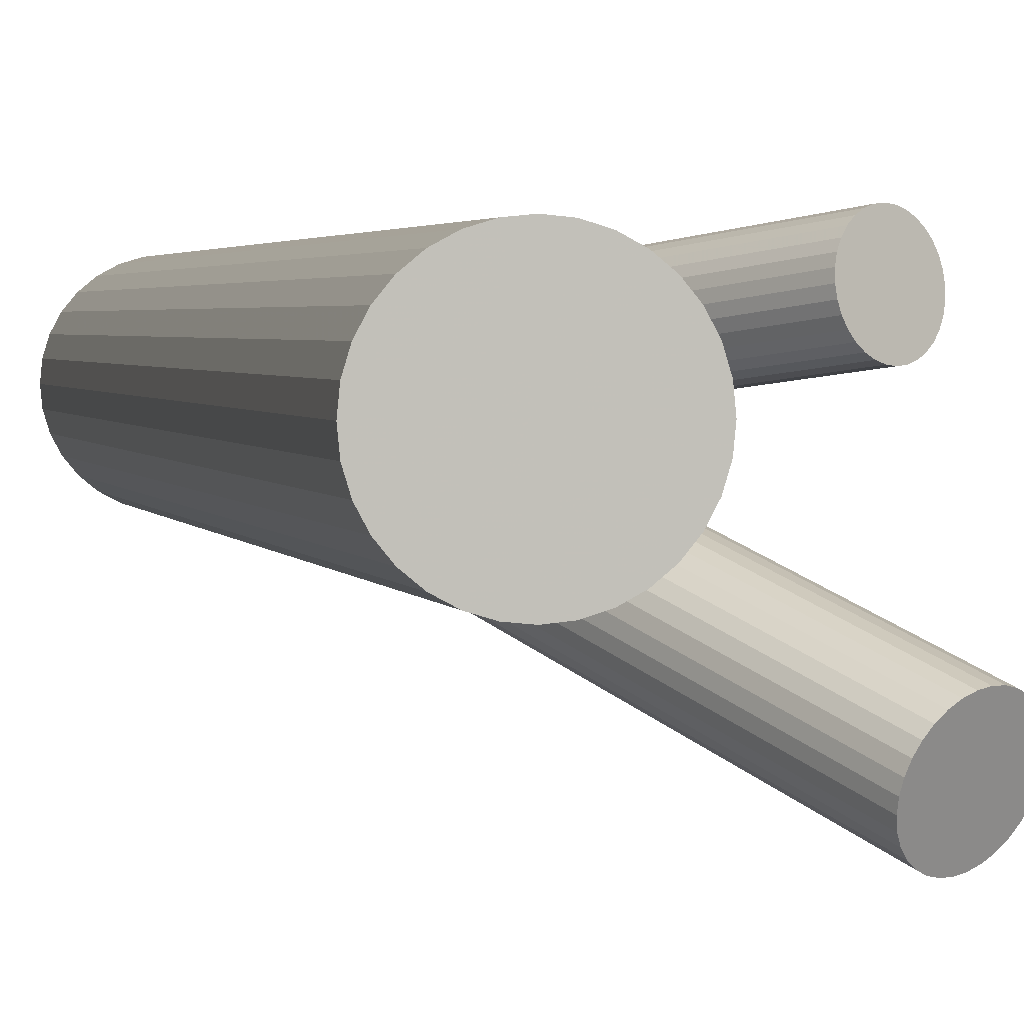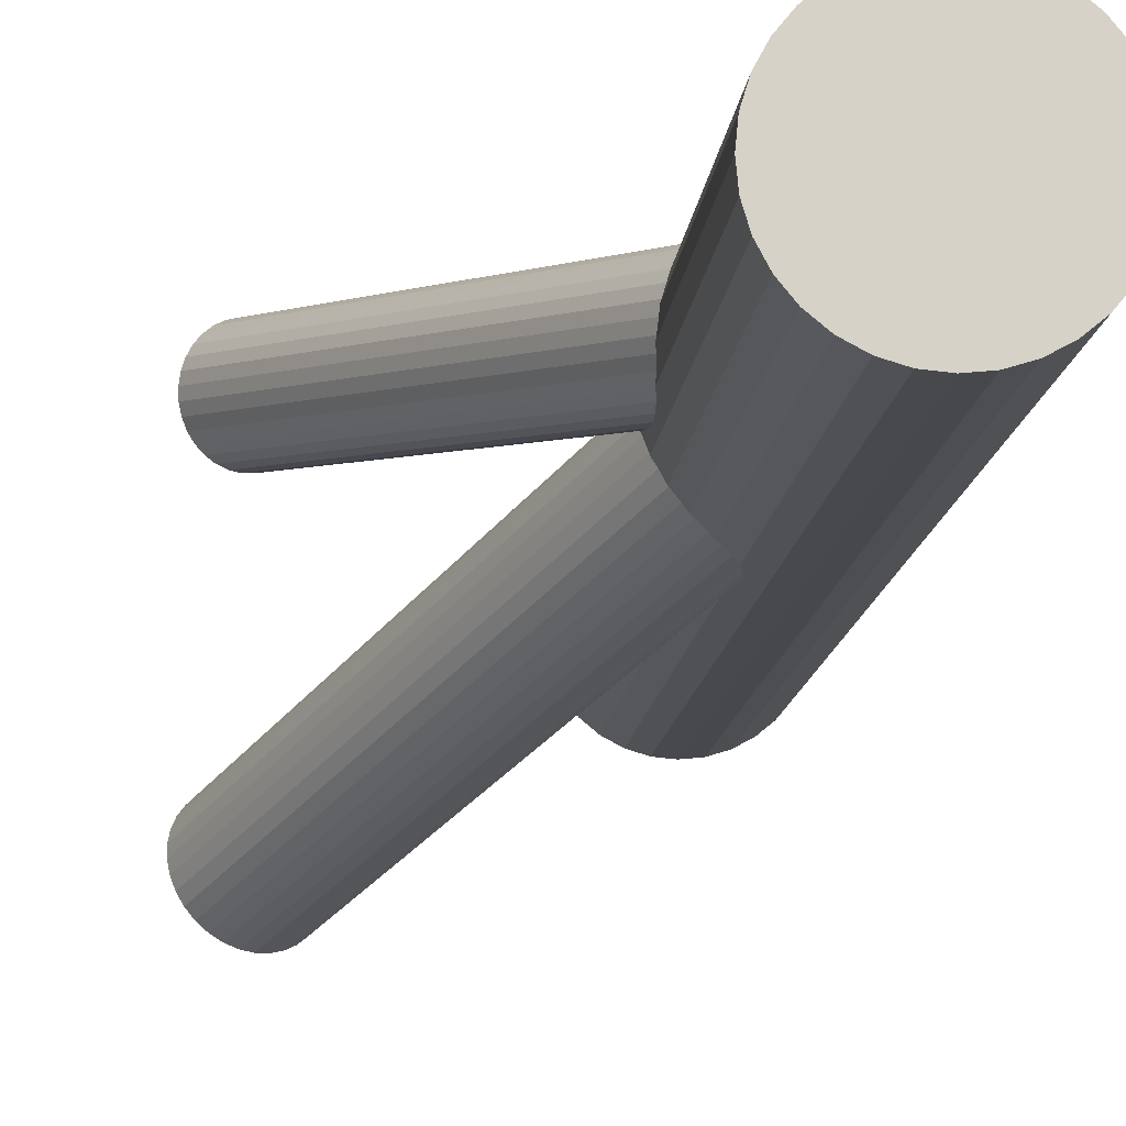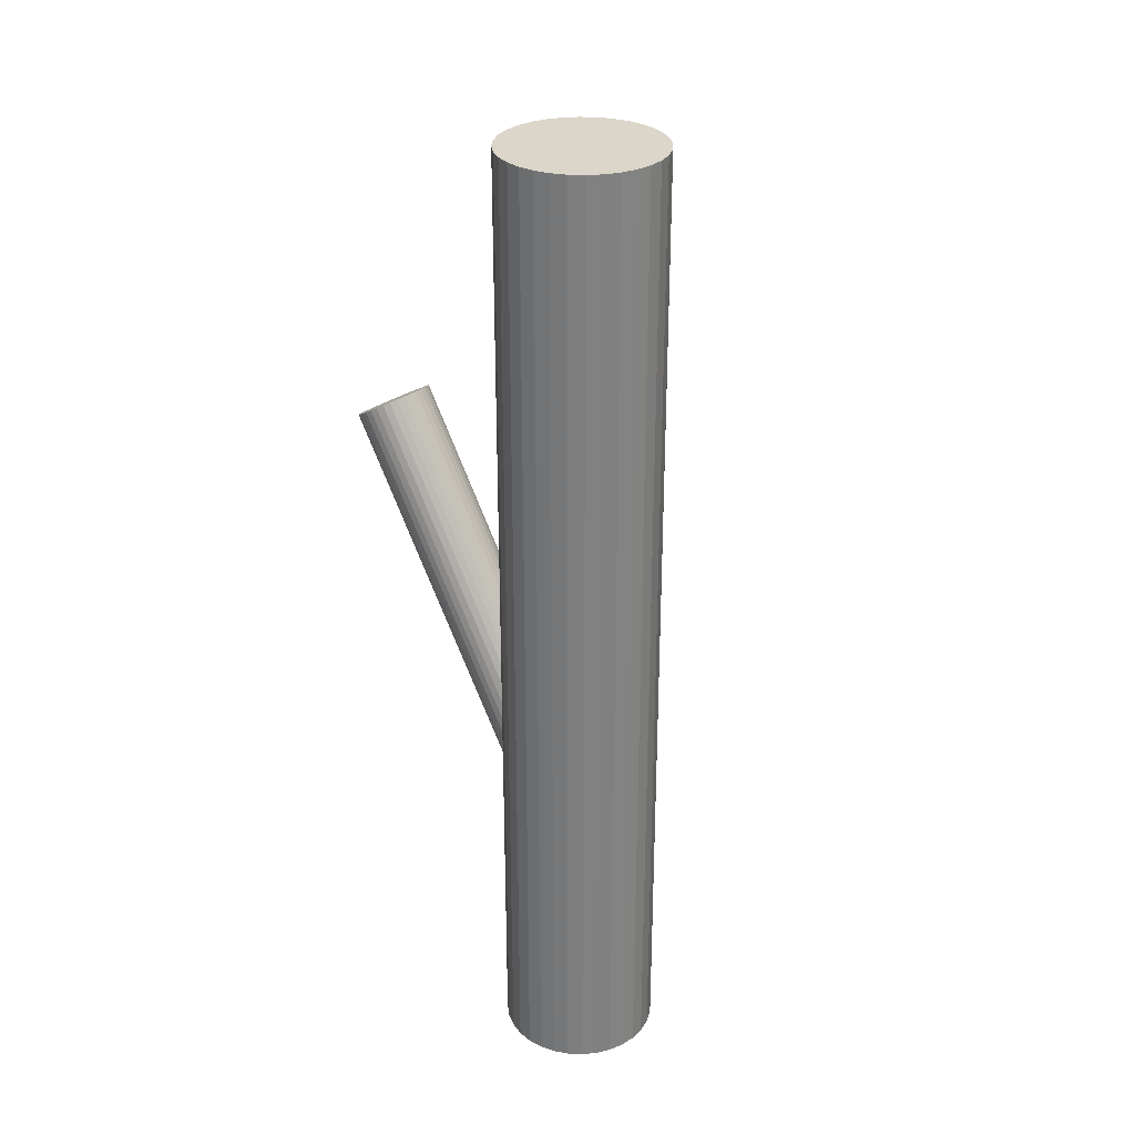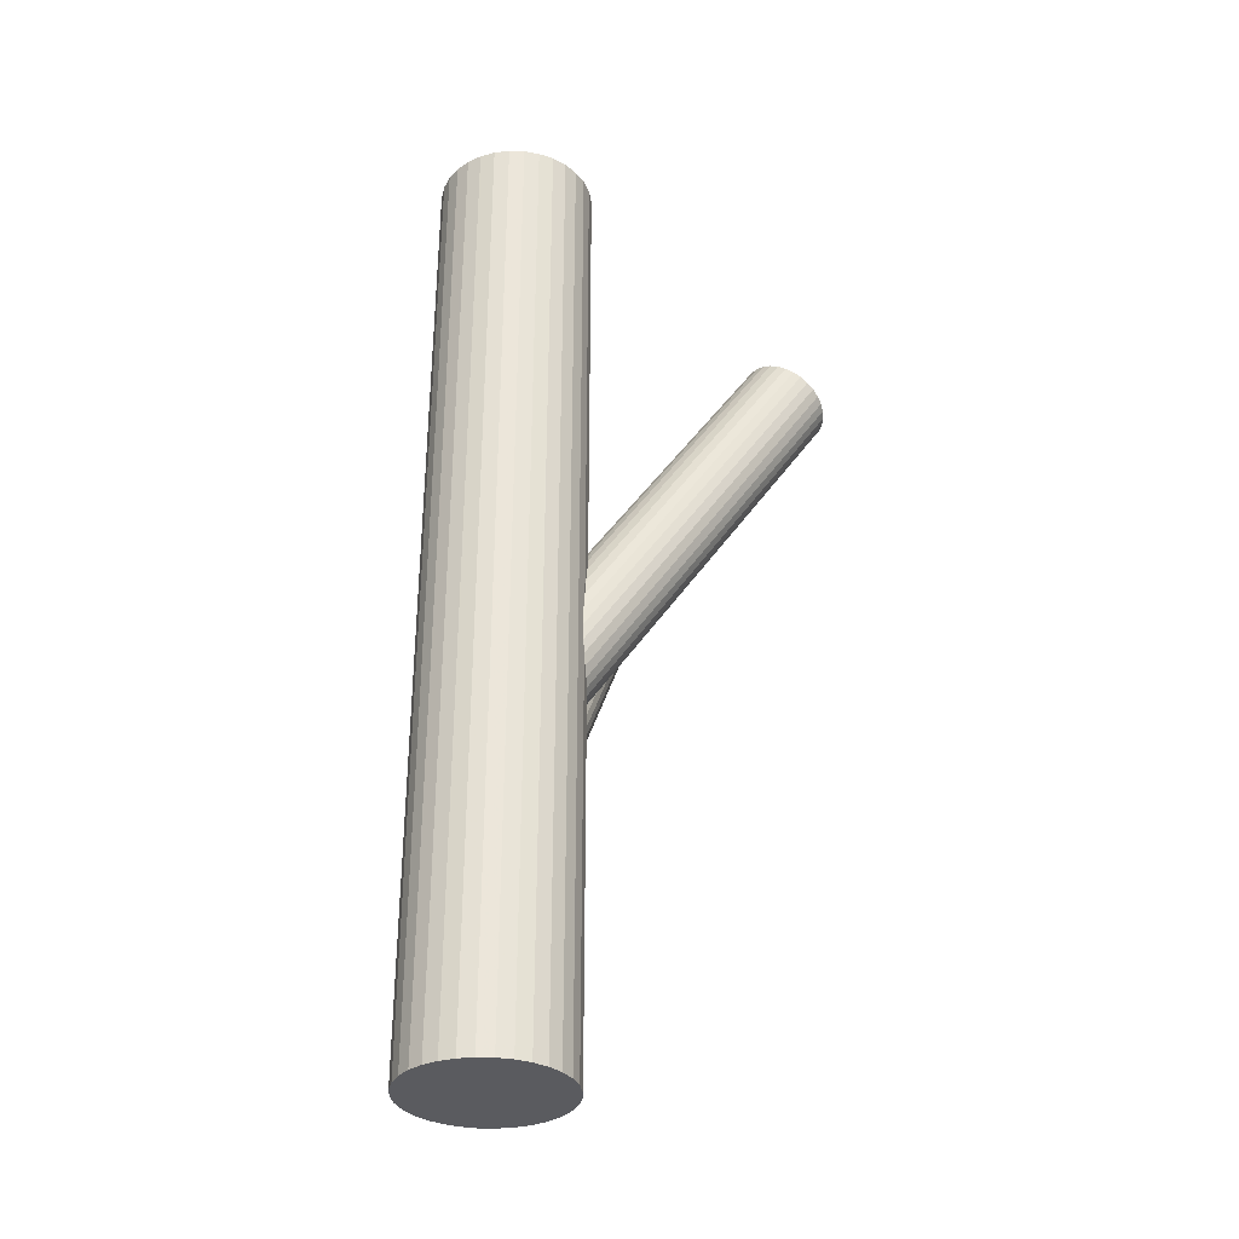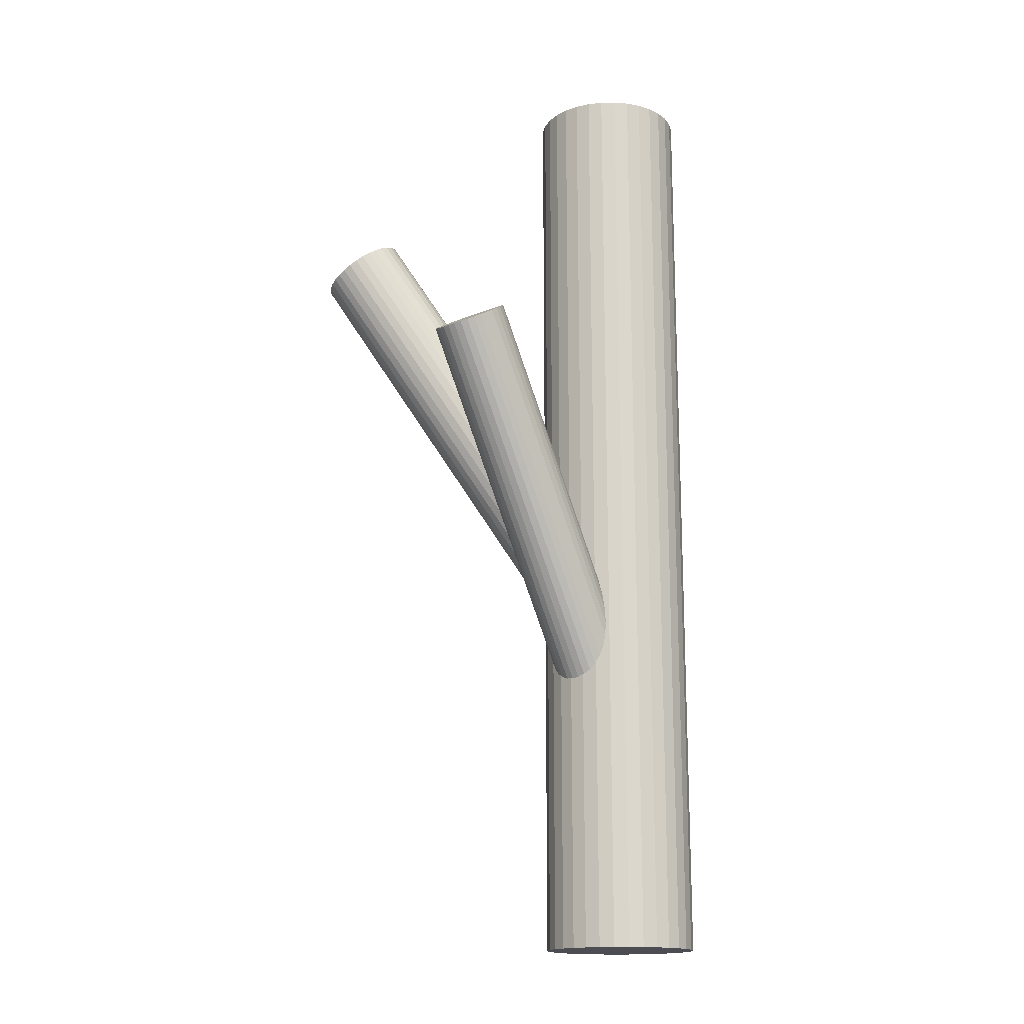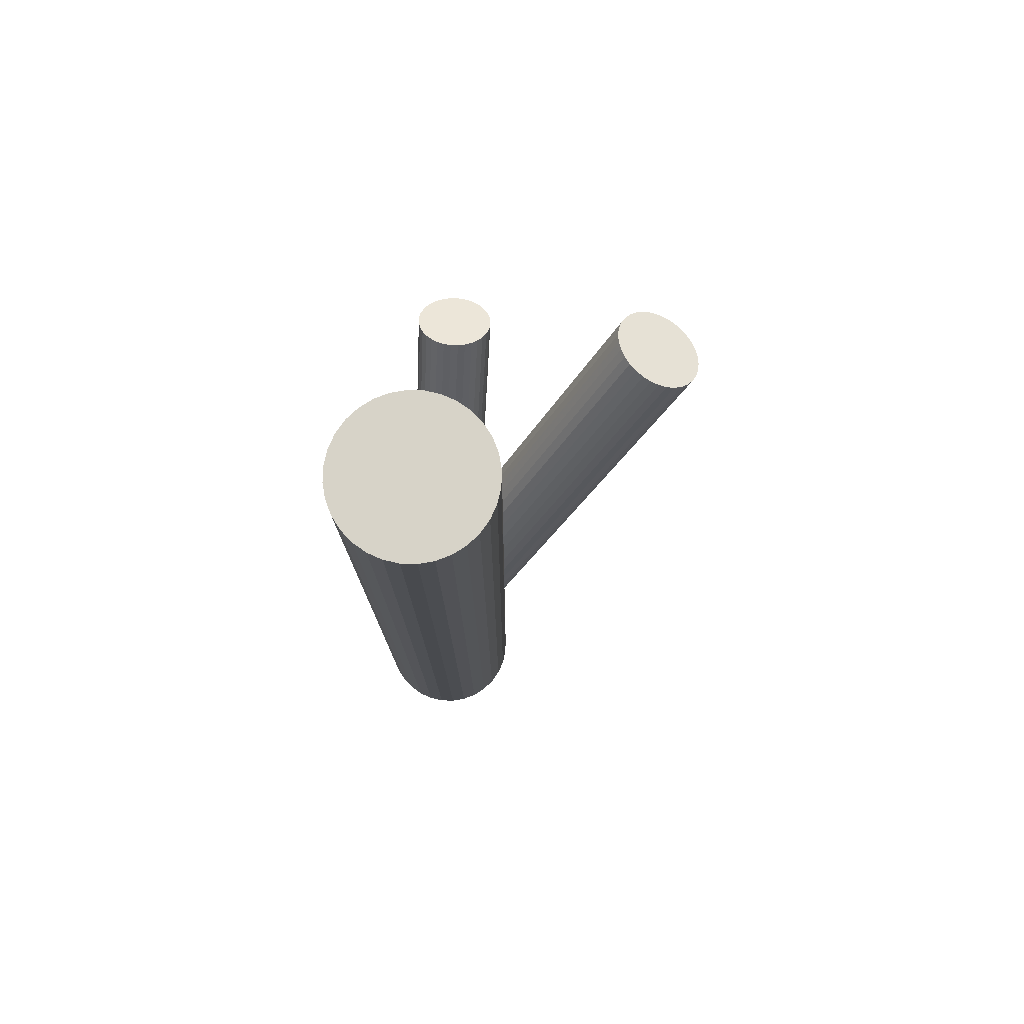
<metadata>
{"format":"obj","ext":"obj","renderer":"f3d","projection":"perspective","resolution":1024,"background":"white","views":[{"elev":2.6,"azim":-13.0,"up":"+Y"},{"elev":-10.5,"azim":175.6,"up":"+Y"},{"elev":30.0,"azim":-125.8,"up":"+Z"},{"elev":-33.1,"azim":-53.0,"up":"+Z"},{"elev":-16.4,"azim":142.6,"up":"+Z"},{"elev":77.2,"azim":-71.6,"up":"+Z"}]}
</metadata>
<code>
v -0.02274 0.01289 0.1086
v -0.02274 0.01289 -0.1086
v -0.02274 -0.00459 0.1086
v -0.02274 -0.00459 -0.1086
v -0.02274 0.03038 0.1086
v -0.02274 0.03038 -0.1086
v -0.0389 0.006203 0.1086
v -0.0389 0.006203 -0.1086
v -0.0389 0.01959 0.1086
v -0.0389 0.01959 -0.1086
v -0.04023 0.01289 0.1086
v -0.04023 0.01289 -0.1086
v -0.03728 0.02261 0.1086
v -0.03728 0.02261 -0.1086
v -0.03728 0.00318 0.1086
v -0.03728 0.00318 -0.1086
v -0.02943 -0.003259 0.1086
v -0.02943 -0.003259 -0.1086
v -0.02943 0.02905 0.1086
v -0.02943 0.02905 -0.1086
v -0.03989 0.01631 0.1086
v -0.03989 0.01631 -0.1086
v -0.03989 0.009483 0.1086
v -0.03989 0.009483 -0.1086
v -0.01038 0.02526 0.1086
v -0.01038 0.02526 -0.1086
v -0.01038 0.0005309 0.1086
v -0.01038 0.0005309 -0.1086
v -0.01933 -0.004254 0.1086
v -0.01933 -0.004254 -0.1086
v -0.01933 0.03004 0.1086
v -0.01933 0.03004 -0.1086
v -0.01303 -0.001643 0.1086
v -0.01303 -0.001643 -0.1086
v -0.01303 0.02743 0.1086
v -0.01303 0.02743 -0.1086
v -0.03246 -0.001643 0.1086
v -0.03246 -0.001643 -0.1086
v -0.03246 0.02743 0.1086
v -0.03246 0.02743 -0.1086
v -0.02615 -0.004254 0.1086
v -0.02615 -0.004254 -0.1086
v -0.02615 0.03004 0.1086
v -0.02615 0.03004 -0.1086
v -0.0351 0.02526 0.1086
v -0.0351 0.02526 -0.1086
v -0.0351 0.0005309 0.1086
v -0.0351 0.0005309 -0.1086
v -0.005593 0.01631 0.1086
v -0.005593 0.01631 -0.1086
v -0.005593 0.009483 0.1086
v -0.005593 0.009483 -0.1086
v -0.01605 -0.003259 0.1086
v -0.01605 -0.003259 -0.1086
v -0.01605 0.02905 0.1086
v -0.01605 0.02905 -0.1086
v -0.008204 0.02261 0.1086
v -0.008204 0.02261 -0.1086
v -0.008204 0.00318 0.1086
v -0.008204 0.00318 -0.1086
v -0.005257 0.01289 0.1086
v -0.005257 0.01289 -0.1086
v -0.006588 0.006203 0.1086
v -0.006588 0.006203 -0.1086
v -0.006588 0.01959 0.1086
v -0.006588 0.01959 -0.1086
v -0.02274 0.01289 -0.03266
v 0.03113 -0.02396 0.06617
v -0.01567 0.008058 -0.03832
v 0.0382 -0.0288 0.06051
v -0.02981 0.01773 -0.02701
v 0.02406 -0.01912 0.07183
v -0.02363 0.003163 -0.03581
v 0.03024 -0.03369 0.06303
v -0.03149 0.008537 -0.02952
v 0.02238 -0.02832 0.06931
v -0.02364 0.0223 -0.02866
v 0.03023 -0.01455 0.07017
v -0.01364 0.01547 -0.03666
v 0.04023 -0.02139 0.06217
v -0.01468 0.009804 -0.03821
v 0.03919 -0.02705 0.06062
v -0.02854 0.01929 -0.02712
v 0.02533 -0.01756 0.07172
v -0.02008 0.004166 -0.03737
v 0.03379 -0.03269 0.06147
v -0.03184 0.01221 -0.02796
v 0.02203 -0.02464 0.07087
v -0.02854 0.004422 -0.03266
v 0.02533 -0.03243 0.06617
v -0.02009 0.02257 -0.0305
v 0.03378 -0.01428 0.06833
v -0.01468 0.01887 -0.03483
v 0.03919 -0.01798 0.064
v -0.02705 0.0206 -0.02744
v 0.02681 -0.01625 0.0714
v -0.01399 0.01167 -0.03789
v 0.03988 -0.02518 0.06094
v -0.02981 0.005529 -0.03156
v 0.02406 -0.03132 0.06727
v -0.02705 0.003642 -0.03377
v 0.02682 -0.03321 0.06507
v -0.01844 0.02215 -0.03156
v 0.03543 -0.01471 0.06727
v -0.01568 0.02026 -0.03377
v 0.03819 -0.01659 0.06507
v -0.03149 0.01412 -0.02744
v 0.02238 -0.02273 0.0714
v -0.01843 0.005184 -0.03789
v 0.03544 -0.03167 0.06094
v -0.0308 0.006918 -0.0305
v 0.02307 -0.02993 0.06833
v -0.02539 0.003217 -0.03483
v 0.02848 -0.03364 0.064
v -0.01695 0.02137 -0.03266
v 0.03692 -0.01549 0.06617
v -0.01364 0.01358 -0.03737
v 0.04023 -0.02327 0.06147
v -0.0254 0.02162 -0.02796
v 0.02847 -0.01523 0.07087
v -0.01694 0.006498 -0.03821
v 0.03693 -0.03035 0.06062
v -0.03081 0.01598 -0.02712
v 0.02306 -0.02087 0.07172
v -0.03184 0.01032 -0.02866
v 0.02203 -0.02653 0.07017
v -0.02184 0.003484 -0.03666
v 0.03203 -0.03337 0.06217
v -0.014 0.01725 -0.03581
v 0.03987 -0.0196 0.06303
v -0.02185 0.02263 -0.02952
v 0.03202 -0.01423 0.06931
v 0.03208 0.02514 0.0371
v -0.02274 0.01289 -0.05742
v 0.03929 0.02675 0.0327
v -0.01553 0.01451 -0.06182
v 0.02486 0.02353 0.04149
v -0.02996 0.01128 -0.05303
v 0.03395 0.01675 0.0371
v -0.02087 0.0045 -0.05742
v 0.03851 0.02035 0.03399
v -0.01631 0.008099 -0.06053
v 0.0283 0.01807 0.04021
v -0.02652 0.005818 -0.05432
v 0.03311 0.03351 0.03542
v -0.02171 0.02127 -0.05911
v 0.02758 0.03228 0.03878
v -0.02724 0.02003 -0.05574
v 0.02613 0.02044 0.04116
v -0.02869 0.008192 -0.05336
v 0.03946 0.02342 0.03304
v -0.01536 0.01117 -0.06148
v 0.03765 0.01906 0.03466
v -0.01717 0.00681 -0.05987
v 0.02963 0.01727 0.03954
v -0.02519 0.005019 -0.05498
v 0.03912 0.02182 0.03344
v -0.0157 0.009571 -0.06108
v 0.02712 0.01914 0.04075
v -0.0277 0.00689 -0.05377
v 0.02883 0.03306 0.03796
v -0.02599 0.02081 -0.05657
v 0.03165 0.03369 0.03624
v -0.02317 0.02144 -0.05828
v 0.02463 0.0252 0.04141
v -0.03019 0.01295 -0.05311
v 0.03879 0.02836 0.03279
v -0.01603 0.01611 -0.06173
v 0.02537 0.02192 0.04141
v -0.02945 0.009675 -0.05311
v 0.03952 0.02509 0.03279
v -0.0153 0.01284 -0.06173
v 0.03251 0.01659 0.03796
v -0.02231 0.004346 -0.05657
v 0.03532 0.01722 0.03624
v -0.01949 0.004976 -0.05828
v 0.03704 0.03115 0.03344
v -0.01778 0.0189 -0.06108
v 0.02504 0.02847 0.04075
v -0.02978 0.01622 -0.05377
v 0.03453 0.03302 0.03466
v -0.02029 0.02077 -0.05987
v 0.02651 0.03123 0.03954
v -0.02831 0.01898 -0.05498
v 0.02469 0.02686 0.04116
v -0.03013 0.01462 -0.05336
v 0.03803 0.02984 0.03304
v -0.01679 0.0176 -0.06148
v 0.03657 0.018 0.03542
v -0.01825 0.005756 -0.05911
v 0.03105 0.01677 0.03878
v -0.02377 0.004522 -0.05574
v 0.03585 0.03222 0.03399
v -0.01896 0.01997 -0.06053
v 0.02565 0.02994 0.04021
v -0.02917 0.01769 -0.05432
v 0.0302 0.03354 0.0371
v -0.02462 0.02129 -0.05742
f 62 2 50
f 62 50 61
f 61 50 49
f 61 49 1
f 50 2 66
f 50 66 49
f 49 66 65
f 49 65 1
f 66 2 58
f 66 58 65
f 65 58 57
f 65 57 1
f 58 2 26
f 58 26 57
f 57 26 25
f 57 25 1
f 26 2 36
f 26 36 25
f 25 36 35
f 25 35 1
f 36 2 56
f 36 56 35
f 35 56 55
f 35 55 1
f 56 2 32
f 56 32 55
f 55 32 31
f 55 31 1
f 32 2 6
f 32 6 31
f 31 6 5
f 31 5 1
f 6 2 44
f 6 44 5
f 5 44 43
f 5 43 1
f 44 2 20
f 44 20 43
f 43 20 19
f 43 19 1
f 20 2 40
f 20 40 19
f 19 40 39
f 19 39 1
f 40 2 46
f 40 46 39
f 39 46 45
f 39 45 1
f 46 2 14
f 46 14 45
f 45 14 13
f 45 13 1
f 14 2 10
f 14 10 13
f 13 10 9
f 13 9 1
f 10 2 22
f 10 22 9
f 9 22 21
f 9 21 1
f 22 2 12
f 22 12 21
f 21 12 11
f 21 11 1
f 12 2 24
f 12 24 11
f 11 24 23
f 11 23 1
f 24 2 8
f 24 8 23
f 23 8 7
f 23 7 1
f 8 2 16
f 8 16 7
f 7 16 15
f 7 15 1
f 16 2 48
f 16 48 15
f 15 48 47
f 15 47 1
f 48 2 38
f 48 38 47
f 47 38 37
f 47 37 1
f 38 2 18
f 38 18 37
f 37 18 17
f 37 17 1
f 18 2 42
f 18 42 17
f 17 42 41
f 17 41 1
f 42 2 4
f 42 4 41
f 41 4 3
f 41 3 1
f 4 2 30
f 4 30 3
f 3 30 29
f 3 29 1
f 30 2 54
f 30 54 29
f 29 54 53
f 29 53 1
f 54 2 34
f 54 34 53
f 53 34 33
f 53 33 1
f 34 2 28
f 34 28 33
f 33 28 27
f 33 27 1
f 28 2 60
f 28 60 27
f 27 60 59
f 27 59 1
f 60 2 64
f 60 64 59
f 59 64 63
f 59 63 1
f 64 2 52
f 64 52 63
f 63 52 51
f 63 51 1
f 52 2 62
f 52 62 51
f 51 62 61
f 51 61 1
f 115 67 103
f 115 103 116
f 116 103 104
f 116 104 68
f 103 67 91
f 103 91 104
f 104 91 92
f 104 92 68
f 91 67 131
f 91 131 92
f 92 131 132
f 92 132 68
f 131 67 77
f 131 77 132
f 132 77 78
f 132 78 68
f 77 67 119
f 77 119 78
f 78 119 120
f 78 120 68
f 119 67 95
f 119 95 120
f 120 95 96
f 120 96 68
f 95 67 83
f 95 83 96
f 96 83 84
f 96 84 68
f 83 67 71
f 83 71 84
f 84 71 72
f 84 72 68
f 71 67 123
f 71 123 72
f 72 123 124
f 72 124 68
f 123 67 107
f 123 107 124
f 124 107 108
f 124 108 68
f 107 67 87
f 107 87 108
f 108 87 88
f 108 88 68
f 87 67 125
f 87 125 88
f 88 125 126
f 88 126 68
f 125 67 75
f 125 75 126
f 126 75 76
f 126 76 68
f 75 67 111
f 75 111 76
f 76 111 112
f 76 112 68
f 111 67 99
f 111 99 112
f 112 99 100
f 112 100 68
f 99 67 89
f 99 89 100
f 100 89 90
f 100 90 68
f 89 67 101
f 89 101 90
f 90 101 102
f 90 102 68
f 101 67 113
f 101 113 102
f 102 113 114
f 102 114 68
f 113 67 73
f 113 73 114
f 114 73 74
f 114 74 68
f 73 67 127
f 73 127 74
f 74 127 128
f 74 128 68
f 127 67 85
f 127 85 128
f 128 85 86
f 128 86 68
f 85 67 109
f 85 109 86
f 86 109 110
f 86 110 68
f 109 67 121
f 109 121 110
f 110 121 122
f 110 122 68
f 121 67 69
f 121 69 122
f 122 69 70
f 122 70 68
f 69 67 81
f 69 81 70
f 70 81 82
f 70 82 68
f 81 67 97
f 81 97 82
f 82 97 98
f 82 98 68
f 97 67 117
f 97 117 98
f 98 117 118
f 98 118 68
f 117 67 79
f 117 79 118
f 118 79 80
f 118 80 68
f 79 67 129
f 79 129 80
f 80 129 130
f 80 130 68
f 129 67 93
f 129 93 130
f 130 93 94
f 130 94 68
f 93 67 105
f 93 105 94
f 94 105 106
f 94 106 68
f 105 67 115
f 105 115 106
f 106 115 116
f 106 116 68
f 198 134 162
f 198 162 197
f 197 162 161
f 197 161 133
f 162 134 148
f 162 148 161
f 161 148 147
f 161 147 133
f 148 134 184
f 148 184 147
f 147 184 183
f 147 183 133
f 184 134 196
f 184 196 183
f 183 196 195
f 183 195 133
f 196 134 180
f 196 180 195
f 195 180 179
f 195 179 133
f 180 134 186
f 180 186 179
f 179 186 185
f 179 185 133
f 186 134 166
f 186 166 185
f 185 166 165
f 185 165 133
f 166 134 138
f 166 138 165
f 165 138 137
f 165 137 133
f 138 134 170
f 138 170 137
f 137 170 169
f 137 169 133
f 170 134 150
f 170 150 169
f 169 150 149
f 169 149 133
f 150 134 160
f 150 160 149
f 149 160 159
f 149 159 133
f 160 134 144
f 160 144 159
f 159 144 143
f 159 143 133
f 144 134 156
f 144 156 143
f 143 156 155
f 143 155 133
f 156 134 192
f 156 192 155
f 155 192 191
f 155 191 133
f 192 134 174
f 192 174 191
f 191 174 173
f 191 173 133
f 174 134 140
f 174 140 173
f 173 140 139
f 173 139 133
f 140 134 176
f 140 176 139
f 139 176 175
f 139 175 133
f 176 134 190
f 176 190 175
f 175 190 189
f 175 189 133
f 190 134 154
f 190 154 189
f 189 154 153
f 189 153 133
f 154 134 142
f 154 142 153
f 153 142 141
f 153 141 133
f 142 134 158
f 142 158 141
f 141 158 157
f 141 157 133
f 158 134 152
f 158 152 157
f 157 152 151
f 157 151 133
f 152 134 172
f 152 172 151
f 151 172 171
f 151 171 133
f 172 134 136
f 172 136 171
f 171 136 135
f 171 135 133
f 136 134 168
f 136 168 135
f 135 168 167
f 135 167 133
f 168 134 188
f 168 188 167
f 167 188 187
f 167 187 133
f 188 134 178
f 188 178 187
f 187 178 177
f 187 177 133
f 178 134 194
f 178 194 177
f 177 194 193
f 177 193 133
f 194 134 182
f 194 182 193
f 193 182 181
f 193 181 133
f 182 134 146
f 182 146 181
f 181 146 145
f 181 145 133
f 146 134 164
f 146 164 145
f 145 164 163
f 145 163 133
f 164 134 198
f 164 198 163
f 163 198 197
f 163 197 133

</code>
